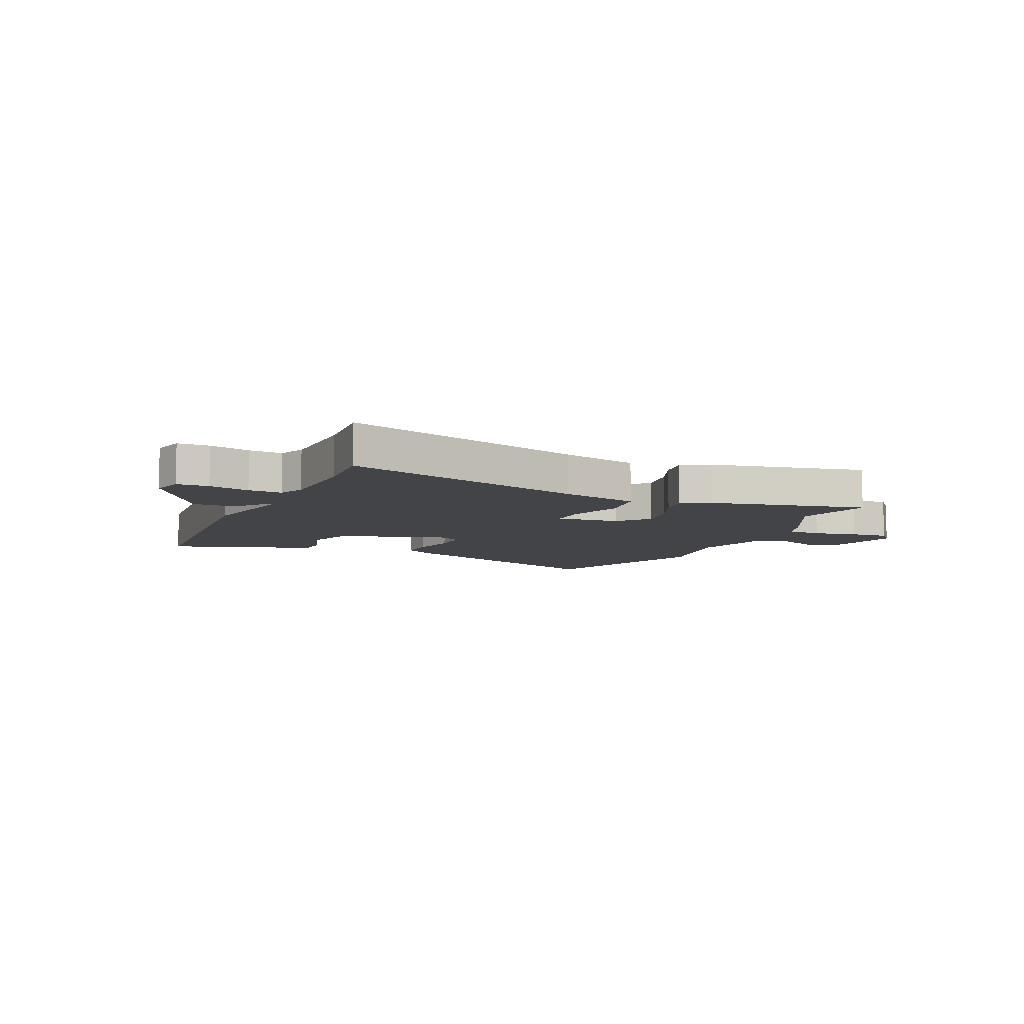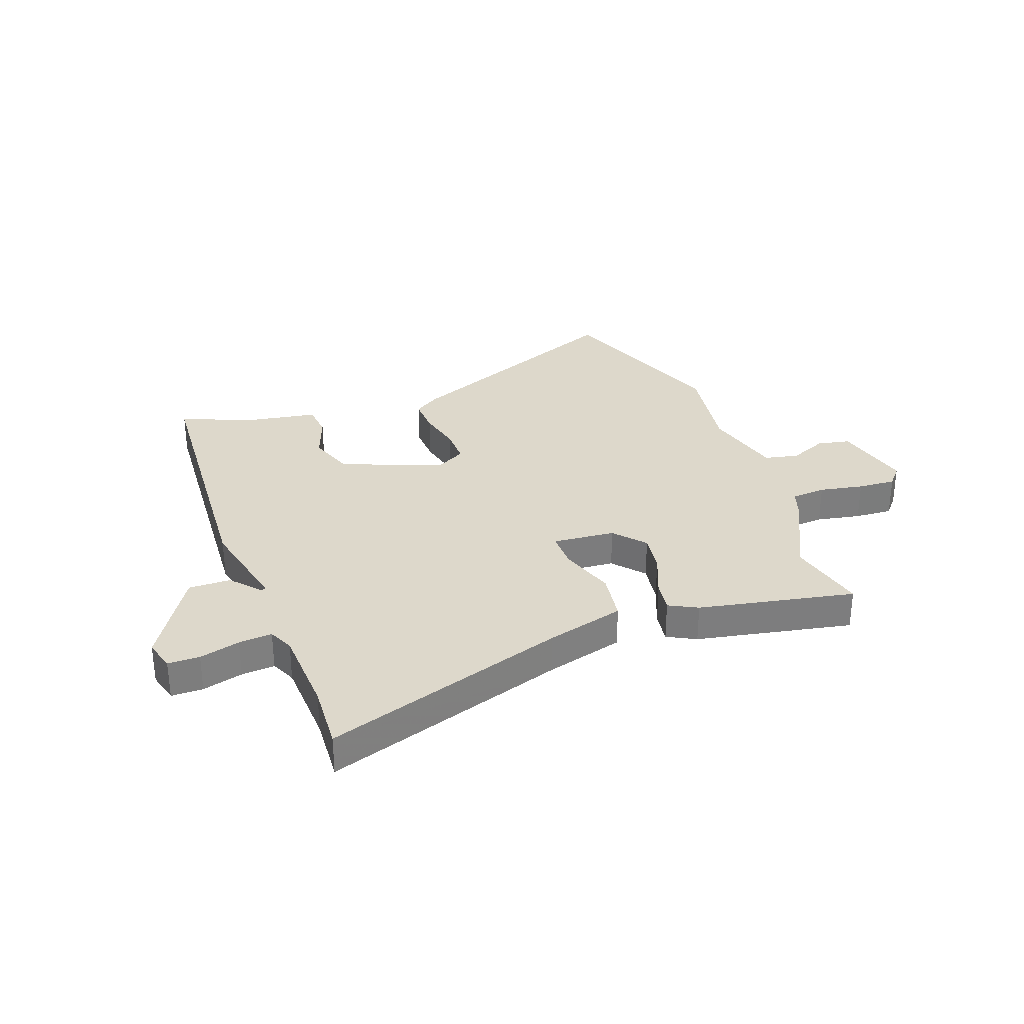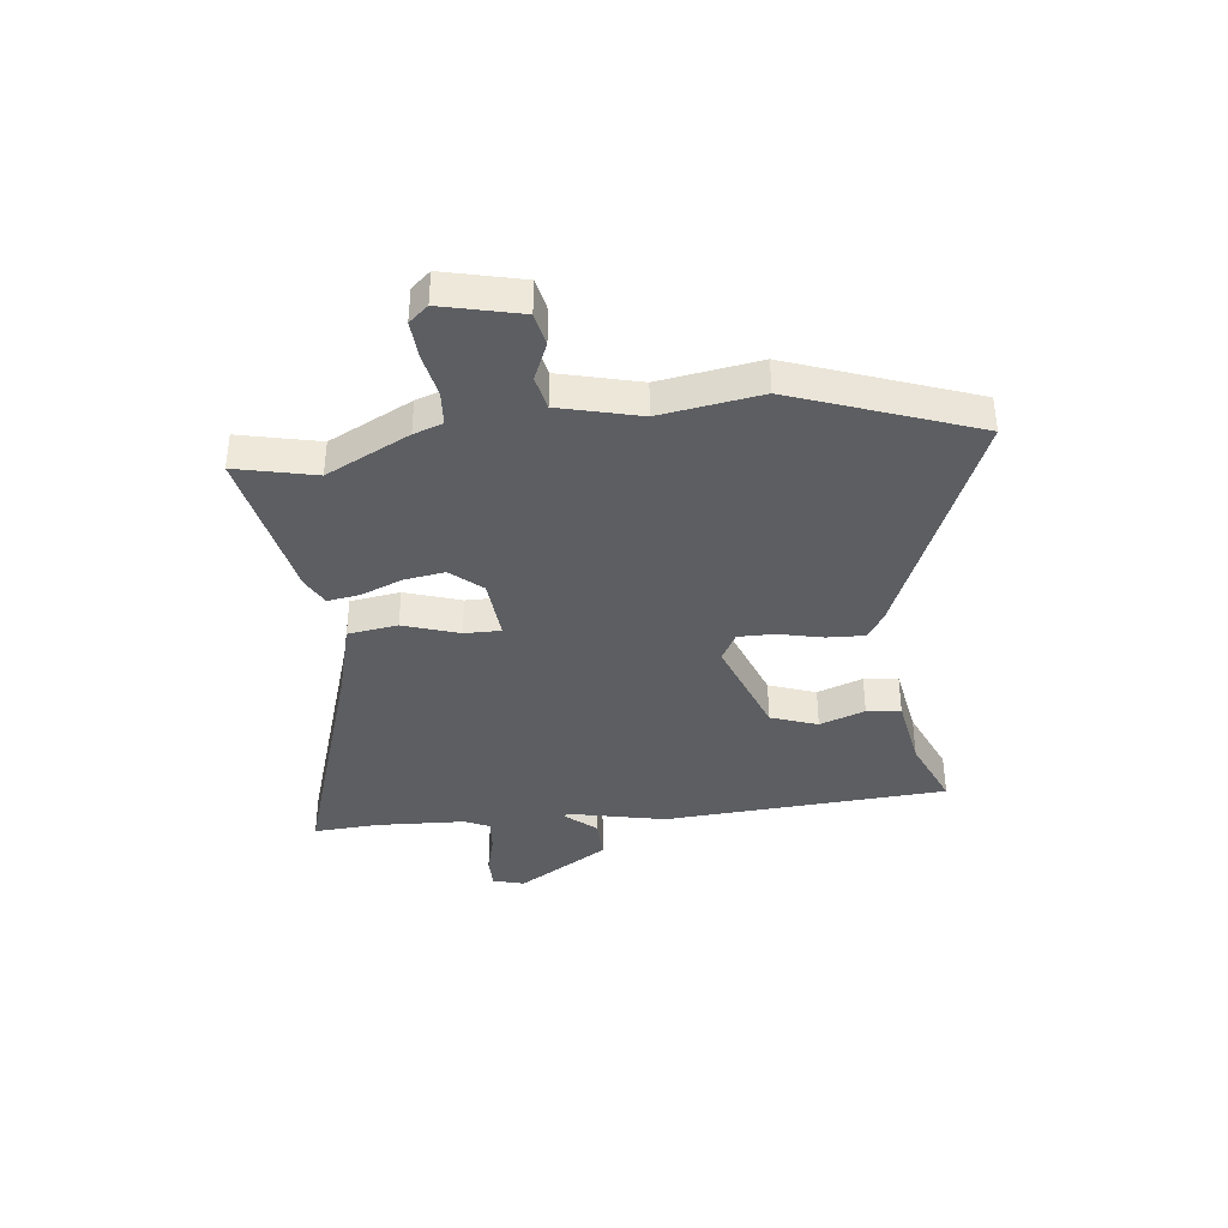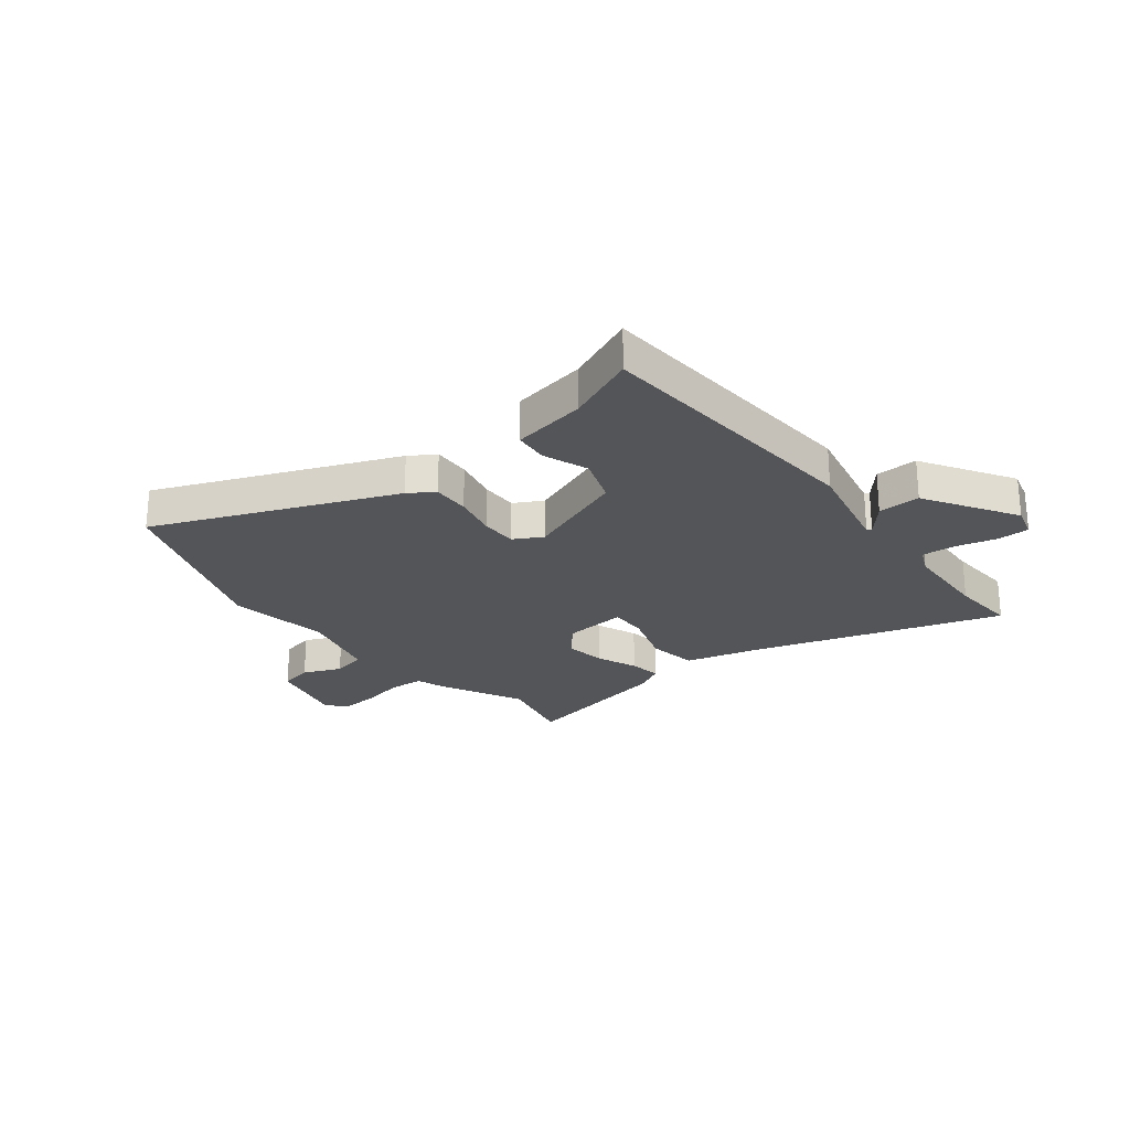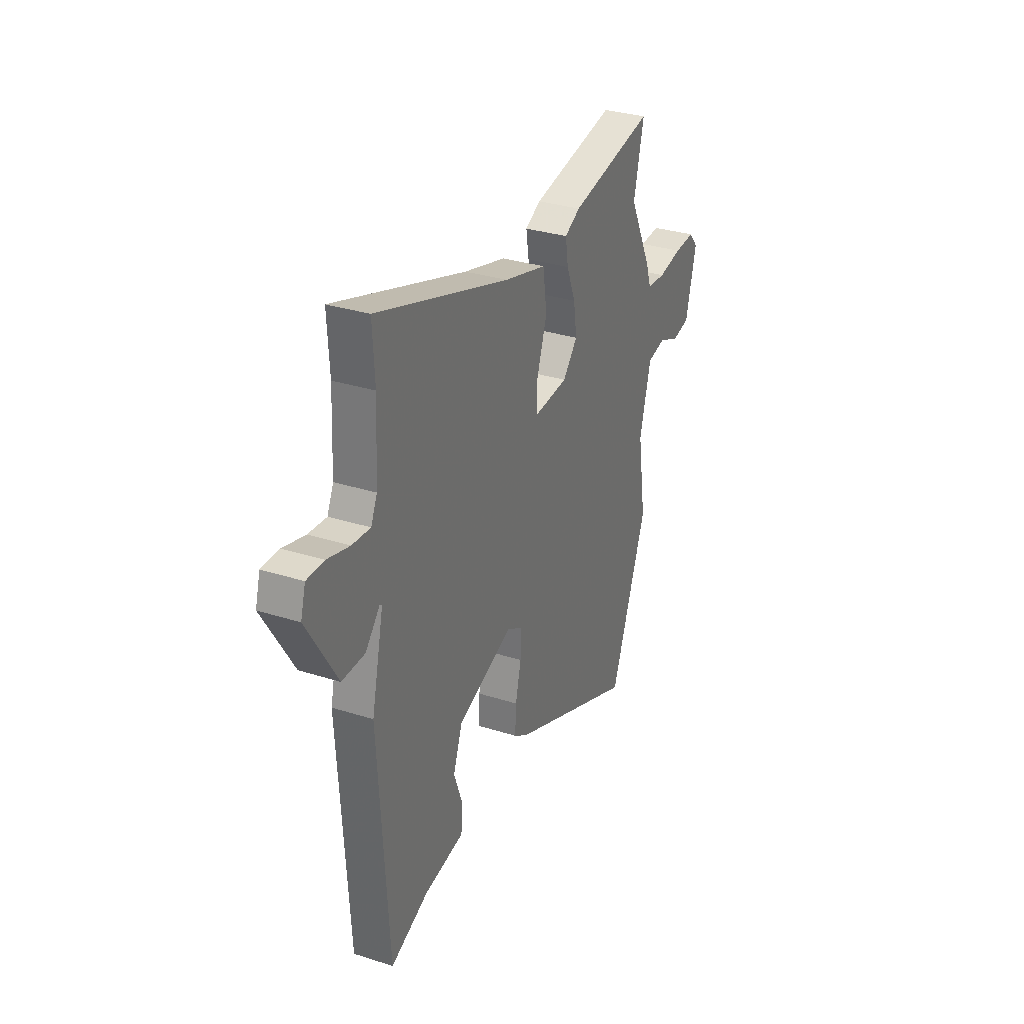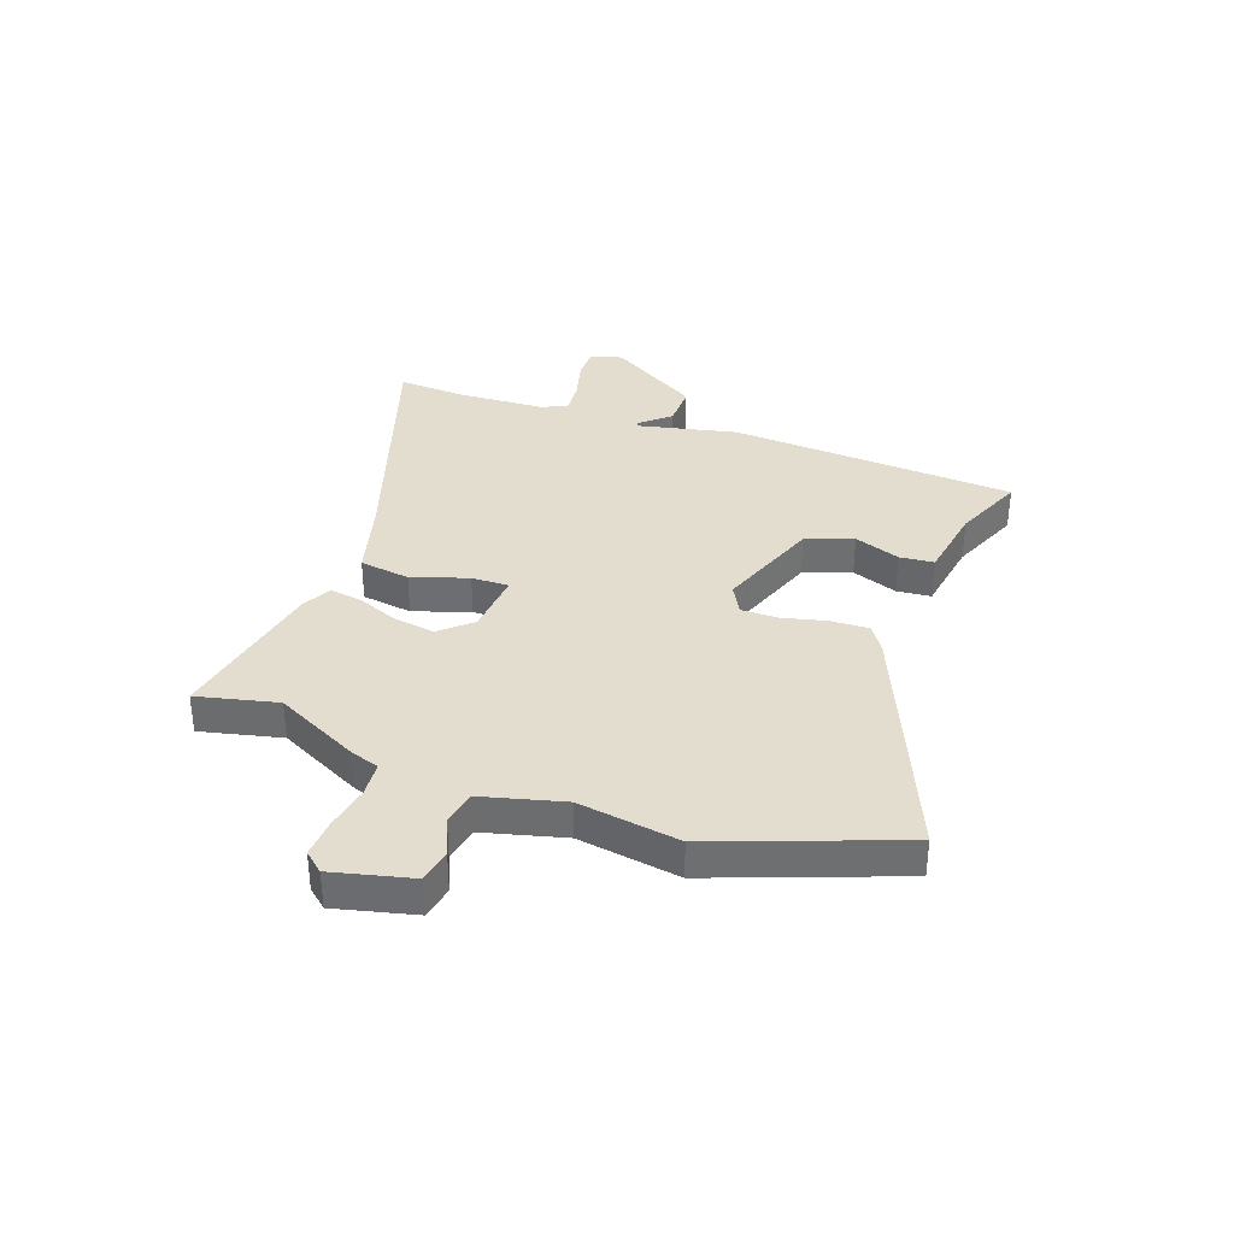
<metadata>
{"format":"obj","ext":"obj","renderer":"f3d","projection":"perspective","resolution":1024,"background":"white","views":[{"elev":-7.9,"azim":-23.0,"up":"+Y"},{"elev":31.4,"azim":-19.9,"up":"+Y"},{"elev":-38.1,"azim":96.9,"up":"+Y"},{"elev":-24.8,"azim":-141.2,"up":"+Y"},{"elev":31.7,"azim":-65.8,"up":"+Z"},{"elev":35.5,"azim":109.8,"up":"+Y"}]}
</metadata>
<code>
v 0.572 0.07 -0.308
v 0.449 0.07 -0.638
v 0.017 0.07 -0.456
v -0.029 0.07 -0.425
v -0.026 0.07 -0.357
v -0.007 0.07 -0.277
v -0.006 0.07 -0.21
v -0.058 0.07 -0.181
v -0.244 0.07 -0.249
v -0.275 0.07 -0.334
v -0.245 0.07 -0.417
v -0.251 0.07 -0.479
v -0.386 0.07 -0.501
v -0.513 0.07 -0.554
v -0.545 0.07 -0.036
v -0.505 0.07 0.143
v -0.513 0.07 0.148
v -0.56 0.07 0.094
v -0.637 0.07 0.093
v -0.738 0.07 0.259
v -0.722 0.07 0.316
v -0.664 0.07 0.316
v -0.59 0.07 0.296
v -0.529 0.07 0.291
v -0.508 0.07 0.337
v -0.5 0.07 0.497
v -0.507 0.07 0.618
v -0.063 0.07 0.472
v 0.079 0.07 0.433
v 0.092 0.07 0.342
v 0.058 0.07 0.241
v 0.057 0.07 0.174
v 0.171 0.07 0.183
v 0.22 0.07 0.239
v 0.209 0.07 0.313
v 0.179 0.07 0.388
v 0.17 0.07 0.447
v 0.222 0.07 0.474
v 0.507 0.07 0.529
v 0.473 0.07 0.384
v 0.548 0.07 0.233
v 0.566 0.07 0.18
v 0.629 0.07 0.175
v 0.709 0.07 0.19
v 0.778 0.07 0.194
v 0.808 0.07 0.159
v 0.773 0.07 0.016
v 0.713 0.07 0.004
v 0.644 0.07 0.034
v 0.582 0.07 0.021
v 0.544 0.07 -0.125
v 0.572 0 -0.308
v 0.449 0 -0.638
v 0.017 0 -0.456
v -0.029 0 -0.425
v -0.026 0 -0.357
v -0.007 0 -0.277
v -0.006 0 -0.21
v -0.058 0 -0.181
v -0.244 0 -0.249
v -0.275 0 -0.334
v -0.245 0 -0.417
v -0.251 0 -0.479
v -0.386 0 -0.501
v -0.513 0 -0.554
v -0.545 0 -0.036
v -0.505 0 0.143
v -0.513 0 0.148
v -0.56 0 0.094
v -0.637 0 0.093
v -0.738 0 0.259
v -0.722 0 0.316
v -0.664 0 0.316
v -0.59 0 0.296
v -0.529 0 0.291
v -0.508 0 0.337
v -0.5 0 0.497
v -0.507 0 0.618
v -0.063 0 0.472
v 0.079 0 0.433
v 0.092 0 0.342
v 0.058 0 0.241
v 0.057 0 0.174
v 0.171 0 0.183
v 0.22 0 0.239
v 0.209 0 0.313
v 0.179 0 0.388
v 0.17 0 0.447
v 0.222 0 0.474
v 0.507 0 0.529
v 0.473 0 0.384
v 0.548 0 0.233
v 0.566 0 0.18
v 0.629 0 0.175
v 0.709 0 0.19
v 0.778 0 0.194
v 0.808 0 0.159
v 0.773 0 0.016
v 0.713 0 0.004
v 0.644 0 0.034
v 0.582 0 0.021
v 0.544 0 -0.125
f 46 47 48 49
f 46 49 50
f 43 44 45 46
f 42 43 46 50
f 40 41 42 50
f 37 38 39 40
f 35 36 37 40
f 34 35 40 50
f 33 34 50 51
f 28 29 30 31
f 26 27 28 31
f 25 26 31 32
f 24 25 32
f 23 24 32
f 20 21 22 23
f 20 23 32
f 17 18 19 20
f 17 20 32
f 16 17 32
f 13 14 15 16
f 10 11 12 13
f 9 10 13 16
f 8 9 16 32
f 3 4 5 6
f 3 6 7
f 2 3 7
f 1 2 7
f 8 32 33 51
f 1 7 8 51
f 100 99 98 97
f 101 100 97
f 97 96 95 94
f 101 97 94 93
f 101 93 92 91
f 91 90 89 88
f 91 88 87 86
f 101 91 86 85
f 102 101 85 84
f 82 81 80 79
f 82 79 78 77
f 83 82 77 76
f 83 76 75
f 83 75 74
f 74 73 72 71
f 83 74 71
f 71 70 69 68
f 83 71 68
f 83 68 67
f 67 66 65 64
f 64 63 62 61
f 67 64 61 60
f 83 67 60 59
f 57 56 55 54
f 58 57 54
f 58 54 53
f 58 53 52
f 102 84 83 59
f 102 59 58 52
f 1 52 53 2
f 2 53 54 3
f 3 54 55 4
f 4 55 56 5
f 5 56 57 6
f 6 57 58 7
f 7 58 59 8
f 8 59 60 9
f 9 60 61 10
f 10 61 62 11
f 11 62 63 12
f 12 63 64 13
f 13 64 65 14
f 14 65 66 15
f 15 66 67 16
f 16 67 68 17
f 17 68 69 18
f 18 69 70 19
f 19 70 71 20
f 20 71 72 21
f 21 72 73 22
f 22 73 74 23
f 23 74 75 24
f 24 75 76 25
f 25 76 77 26
f 26 77 78 27
f 27 78 79 28
f 28 79 80 29
f 29 80 81 30
f 30 81 82 31
f 31 82 83 32
f 32 83 84 33
f 33 84 85 34
f 34 85 86 35
f 35 86 87 36
f 36 87 88 37
f 37 88 89 38
f 38 89 90 39
f 39 90 91 40
f 40 91 92 41
f 41 92 93 42
f 42 93 94 43
f 43 94 95 44
f 44 95 96 45
f 45 96 97 46
f 46 97 98 47
f 47 98 99 48
f 48 99 100 49
f 49 100 101 50
f 50 101 102 51
f 51 102 52 1

</code>
